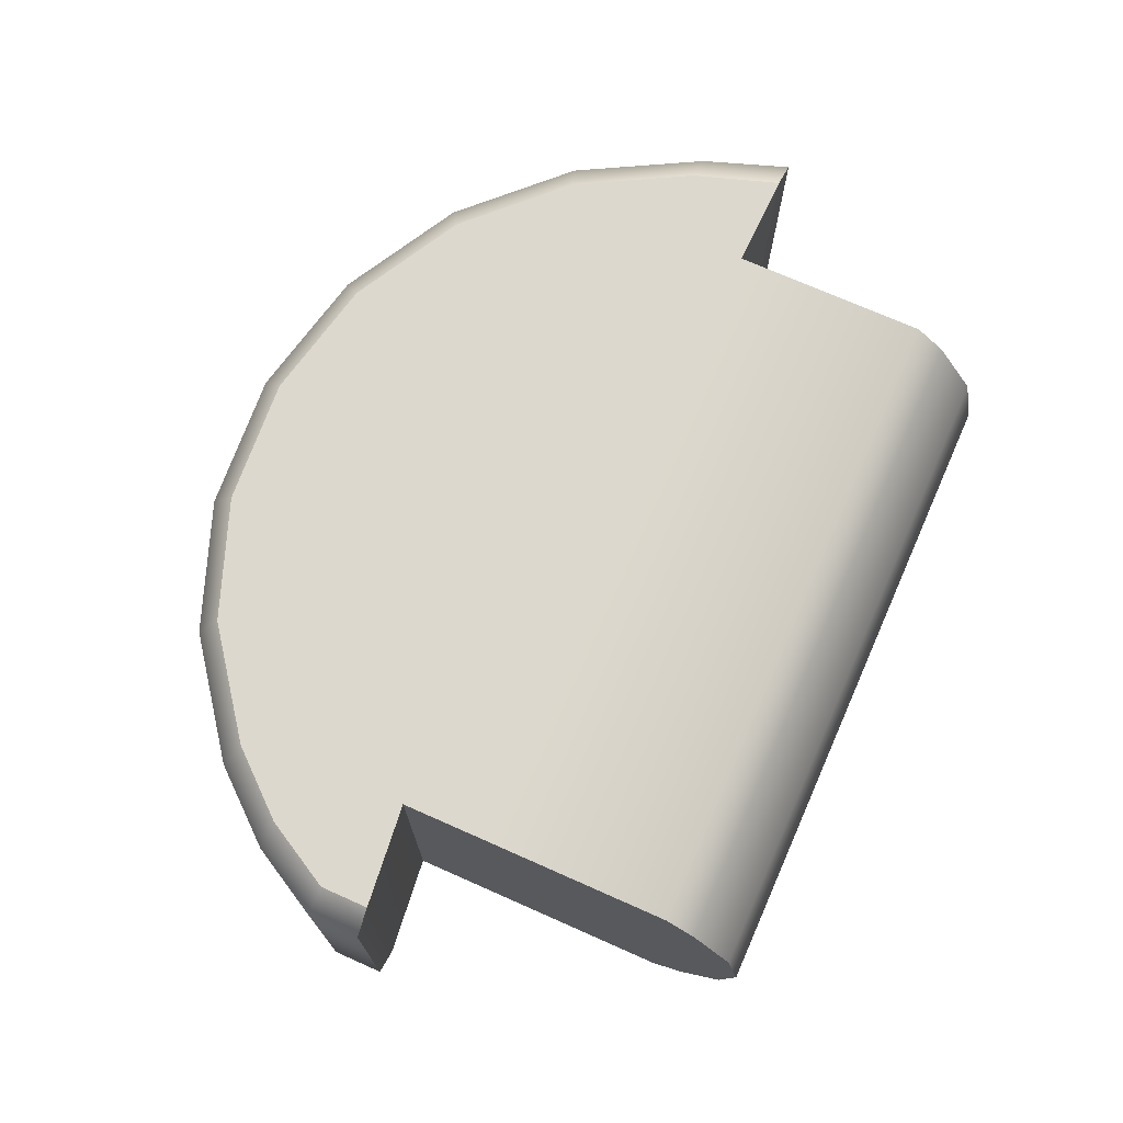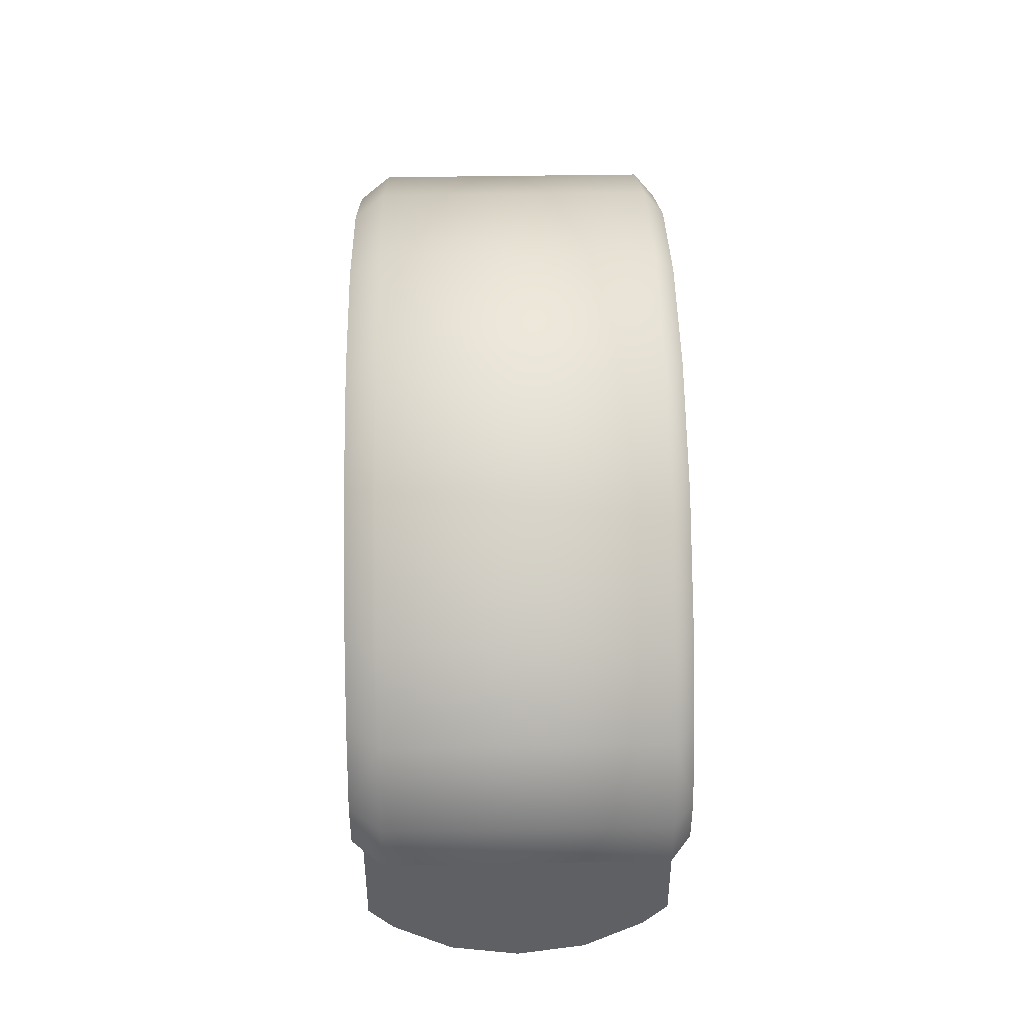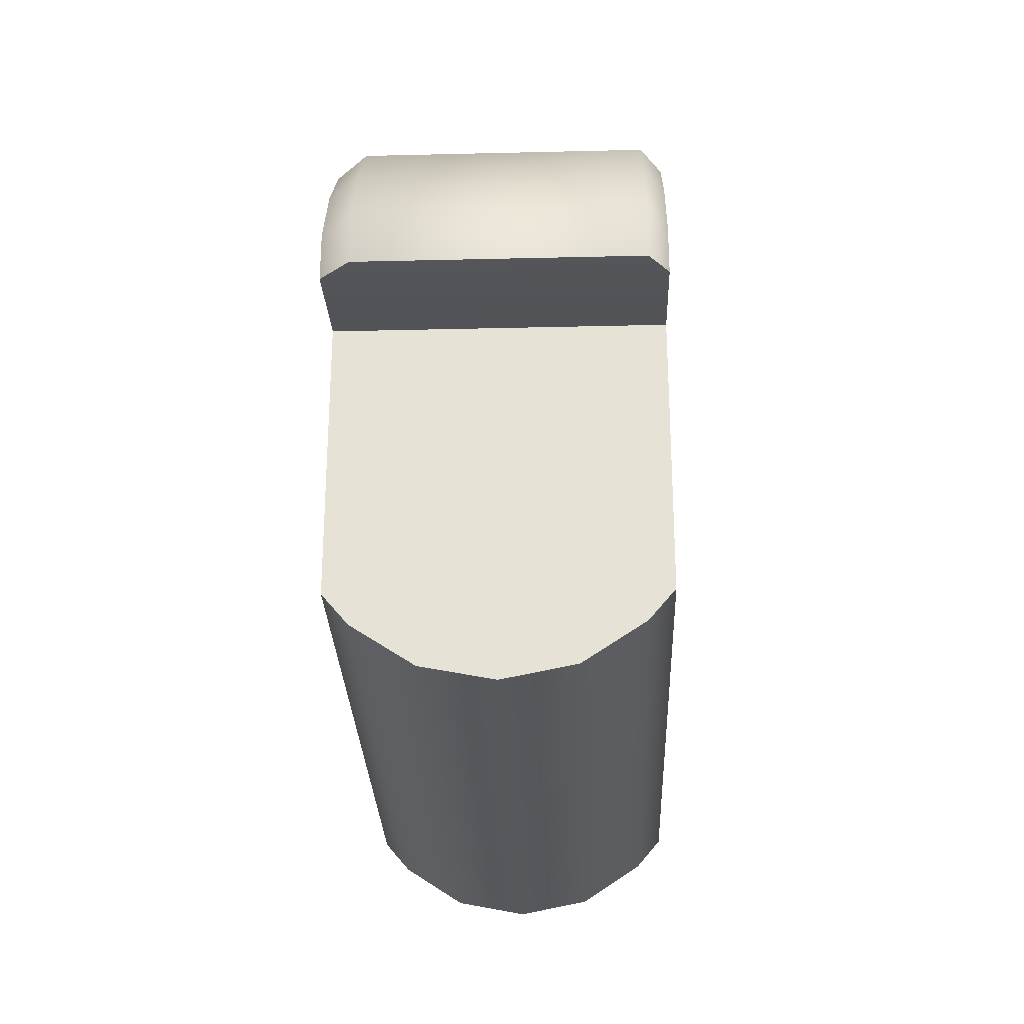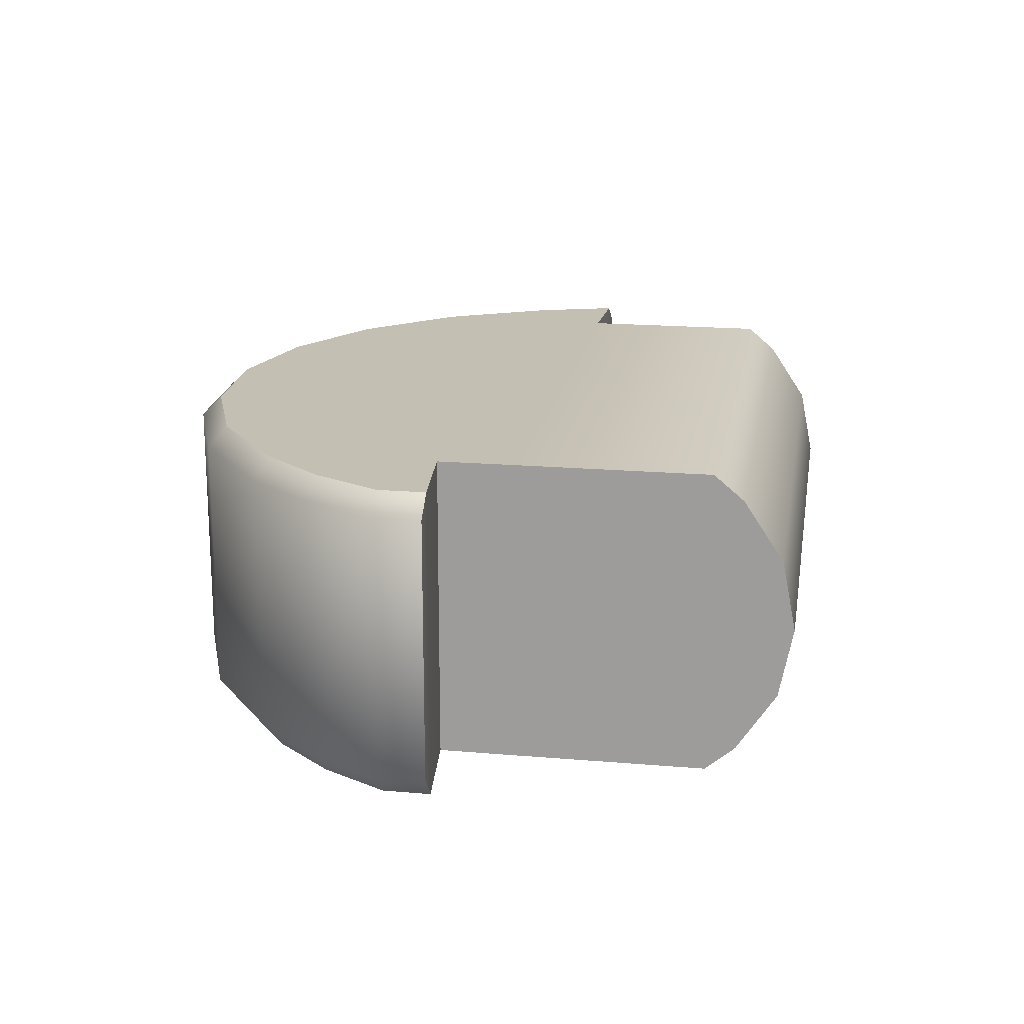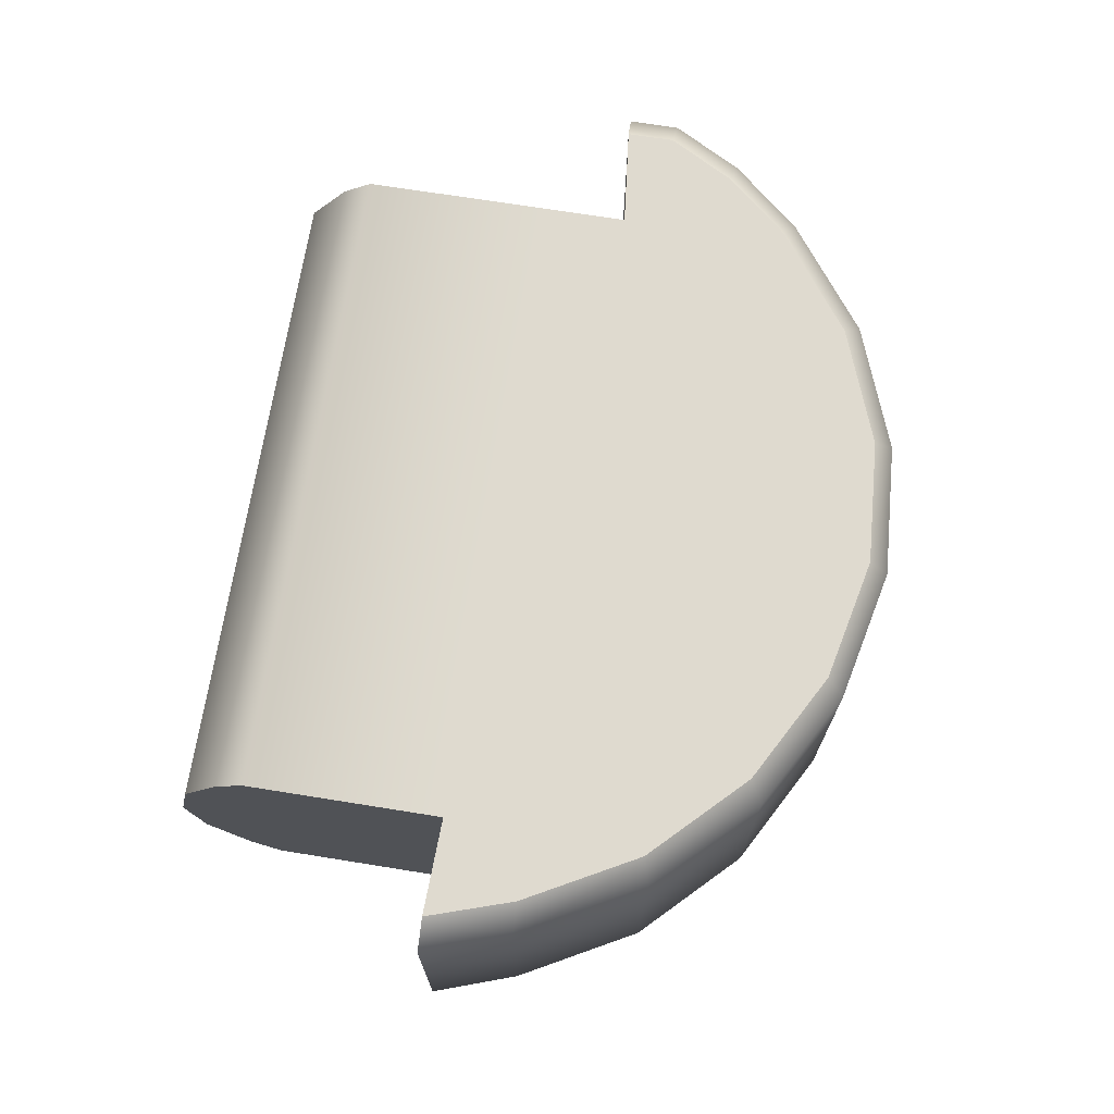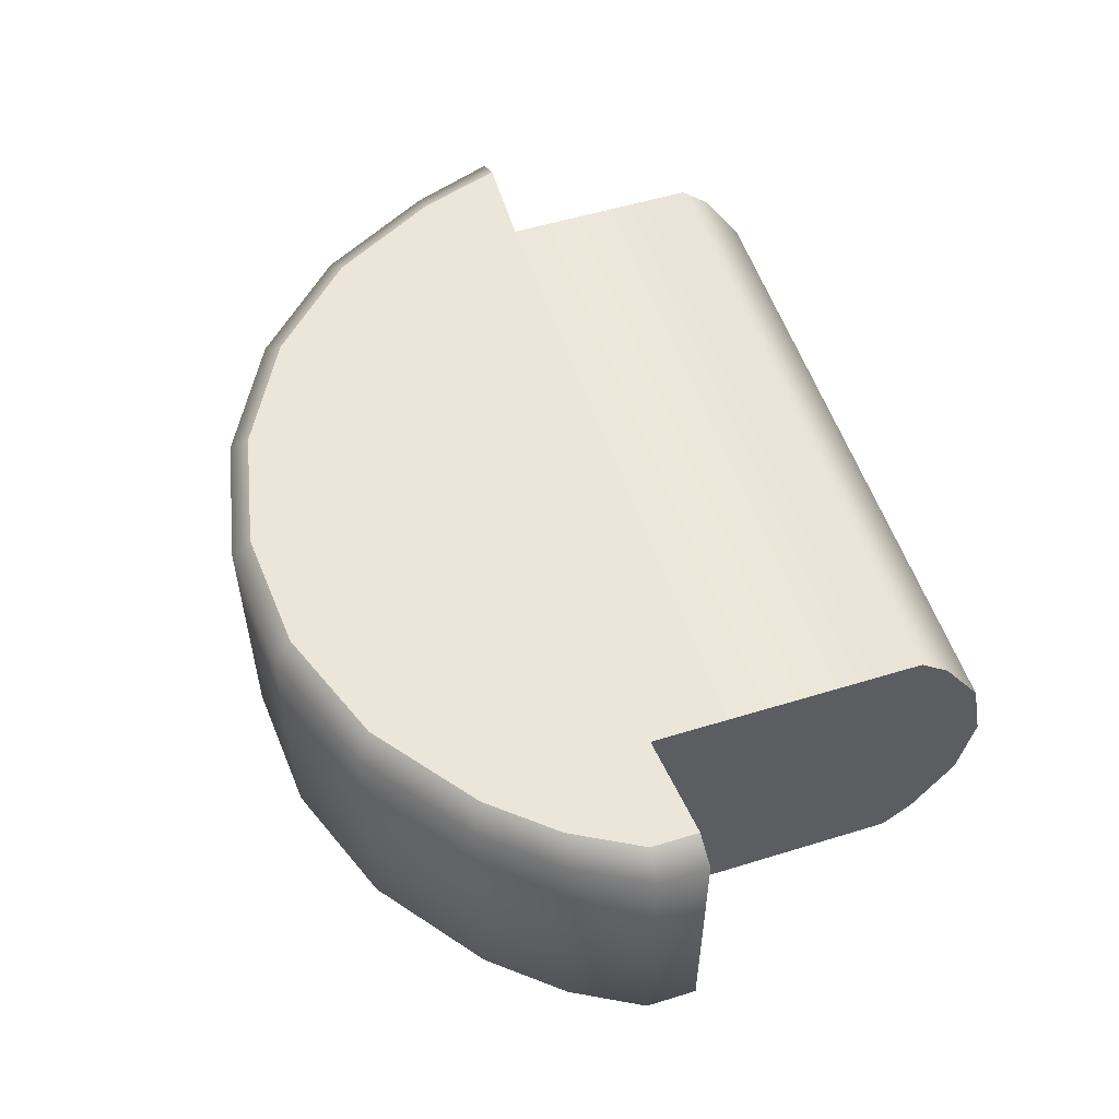
<metadata>
{"format":"obj","ext":"obj","renderer":"f3d","projection":"perspective","resolution":1024,"background":"white","views":[{"elev":72.2,"azim":113.9,"up":"+Y"},{"elev":45.1,"azim":88.9,"up":"+Z"},{"elev":-28.0,"azim":92.1,"up":"+Z"},{"elev":17.8,"azim":99.6,"up":"+Y"},{"elev":70.7,"azim":-80.9,"up":"+Y"},{"elev":54.3,"azim":71.9,"up":"+Y"}]}
</metadata>
<code>
o RAnklePitch_Mesh.015
v 39.8 12.35 20.72
v 39.8 -11.75 20.72
v 39.8 -11.75 16.02
v 39.8 12.35 16.02
v 20.81 -11.75 40.98
v 30.84 -11.75 33.47
v 30.84 12.35 33.47
v 20.81 12.35 40.98
v 9.062 -11.75 45.36
v 9.062 12.35 45.36
v -3.443 -11.75 46.26
v -3.443 12.35 46.26
v -15.69 -11.75 43.59
v -15.69 12.35 43.59
v -26.7 -11.75 37.58
v -26.7 12.35 37.58
v -35.56 -11.75 28.72
v -35.56 12.35 28.72
v -41.57 -11.75 17.72
v -41.57 12.35 17.72
v -44.33 -11.75 9.85
v -44.33 12.35 9.85
v 36.26 -11.75 27.13
v 36.26 12.35 27.13
v 37.31 -14.41 20.51
v 37.31 -14.41 16.12
v 19.54 -14.41 39.47
v 28.93 -14.41 32.44
v 8.543 -14.41 43.58
v -3.161 -14.41 44.41
v -14.63 -14.41 41.92
v -24.93 -14.41 36.29
v -33.22 -14.41 28
v -38.85 -14.41 17.7
v -41.44 -14.41 9.85
v 33.86 -14.41 26.75
v -32.6 -6.611 -14.28
v 27.9 -6.611 -14.28
v 27.9 -12.09 -10.62
v -32.6 -12.09 -10.62
v -32.6 -0.1464 -15.57
v 27.9 -0.1464 -15.57
v -32.6 6.318 -14.28
v 27.9 6.318 -14.28
v -32.6 11.8 -10.62
v 27.9 11.8 -10.62
v 27.9 -14.38 -7.88
v -32.6 -14.38 -7.88
v -32.6 14.09 -7.88
v 27.9 14.09 -7.88
v 27.9 -12.09 -10.62
v 27.9 11.8 -10.62
v 27.9 14.09 -7.88
v 27.9 -14.38 -7.88
v 27.9 -6.611 -14.28
v 27.9 6.318 -14.28
v 27.9 -0.1464 -15.57
v -32.6 -12.09 -10.62
v -32.6 -14.38 -7.88
v -32.6 14.09 -7.88
v -32.6 11.8 -10.62
v -32.6 6.318 -14.28
v -32.6 -6.611 -14.28
v -32.6 -0.1464 -15.57
v 37.31 14.11 20.51
v 37.31 14.11 16.12
v 33.86 14.11 26.75
v 28.93 14.11 32.44
v 19.54 14.11 39.47
v 8.543 14.11 43.58
v -3.161 14.11 44.41
v -14.63 14.11 41.92
v -24.93 14.11 36.29
v -33.22 14.11 28
v -38.85 14.11 17.7
v -41.44 14.11 9.85
v 19.54 -14.41 39.47
v 8.543 -14.41 43.58
v -3.161 -14.41 44.41
v -14.63 -14.41 41.92
v -24.93 -14.41 36.29
v 28.93 -14.41 32.44
v -33.22 -14.41 28
v 33.86 -14.41 26.75
v 27.9 -14.41 10.12
v -32.6 -14.41 10.12
v -32.6 14.11 10.12
v 27.9 14.11 10.12
v 27.9 14.11 10.12
v 27.9 -14.41 10.12
v -32.6 -14.41 10.12
v -32.6 14.11 10.12
v -44.33 -11.75 9.85
v -41.44 -14.41 9.85
v -41.44 14.11 9.85
v -44.33 12.35 9.85
v 39.8 -11.75 16.02
v 39.8 12.35 16.02
v 37.31 14.11 16.12
v 37.31 -14.41 16.12
v 27.9 -14.41 17.12
v -32.6 -14.41 17.12
v -32.6 14.11 17.12
v 27.9 14.11 17.12
v 27.9 14.11 17.12
v 27.9 -14.41 17.12
v -41.44 -14.41 9.85
v -32.6 -14.41 10.12
v -32.6 14.11 10.12
v -41.44 14.11 9.85
v -38.85 -14.41 17.7
v -41.44 -14.41 9.85
v -41.44 14.11 9.85
v -38.85 14.11 17.7
v 27.9 14.11 17.12
v 27.9 -14.41 17.12
v 37.31 -14.41 16.12
v 37.31 -14.41 20.51
v 33.86 14.11 26.75
v 37.31 14.11 20.51
v 37.31 14.11 16.12
v -33.22 14.11 28
v -24.93 14.11 36.29
v 28.93 14.11 32.44
v -14.63 14.11 41.92
v 19.54 14.11 39.47
v -3.161 14.11 44.41
v 8.543 14.11 43.58
f 1 2 4
f 2 3 4
f 5 6 7
f 5 7 8
f 9 5 8
f 9 8 10
f 11 9 10
f 11 10 12
f 13 11 14
f 11 12 14
f 15 13 16
f 13 14 16
f 17 15 16
f 17 16 18
f 19 17 20
f 17 18 20
f 21 19 20
f 21 20 22
f 6 23 7
f 23 24 7
f 1 24 23
f 1 23 2
f 2 25 3
f 25 26 3
f 6 5 28
f 5 27 28
f 5 9 27
f 9 29 27
f 9 11 30
f 9 30 29
f 11 13 31
f 11 31 30
f 13 15 32
f 13 32 31
f 15 17 33
f 15 33 32
f 17 19 34
f 17 34 33
f 19 21 35
f 19 35 34
f 23 6 36
f 6 28 36
f 2 23 25
f 23 36 25
f 37 38 39
f 37 39 40
f 41 42 38
f 41 38 37
f 43 44 42
f 43 42 41
f 45 46 44
f 45 44 43
f 40 39 47
f 40 47 48
f 49 50 46
f 49 46 45
f 51 52 54
f 52 53 54
f 51 55 52
f 55 56 52
f 55 57 56
f 58 59 61
f 59 60 61
f 58 61 63
f 61 62 63
f 63 62 64
f 65 1 4
f 65 4 66
f 7 24 67
f 7 67 68
f 1 65 24
f 65 67 24
f 8 7 68
f 8 68 69
f 8 69 10
f 69 70 10
f 10 70 71
f 10 71 12
f 12 71 72
f 12 72 14
f 14 72 73
f 14 73 16
f 16 73 74
f 16 74 18
f 18 74 75
f 18 75 20
f 20 75 76
f 20 76 22
f 77 78 79
f 77 79 80
f 77 80 81
f 77 81 82
f 82 81 84
f 81 83 84
f 47 85 48
f 85 86 48
f 49 87 50
f 87 88 50
f 54 53 90
f 53 89 90
f 59 91 60
f 91 92 60
f 93 94 95
f 93 95 96
f 97 98 99
f 97 99 100
f 85 101 86
f 101 102 86
f 87 103 88
f 103 104 88
f 89 105 90
f 105 106 90
f 107 108 109
f 107 109 110
f 111 112 86
f 111 86 102
f 113 114 87
f 114 103 87
f 83 111 102
f 83 102 101
f 83 101 84
f 100 99 115
f 100 115 116
f 117 118 101
f 118 84 101
f 119 120 104
f 120 121 104
f 114 122 103
f 119 104 122
f 104 103 122
f 119 122 123
f 119 123 124
f 123 125 126
f 123 126 124
f 125 127 126
f 127 128 126

</code>
